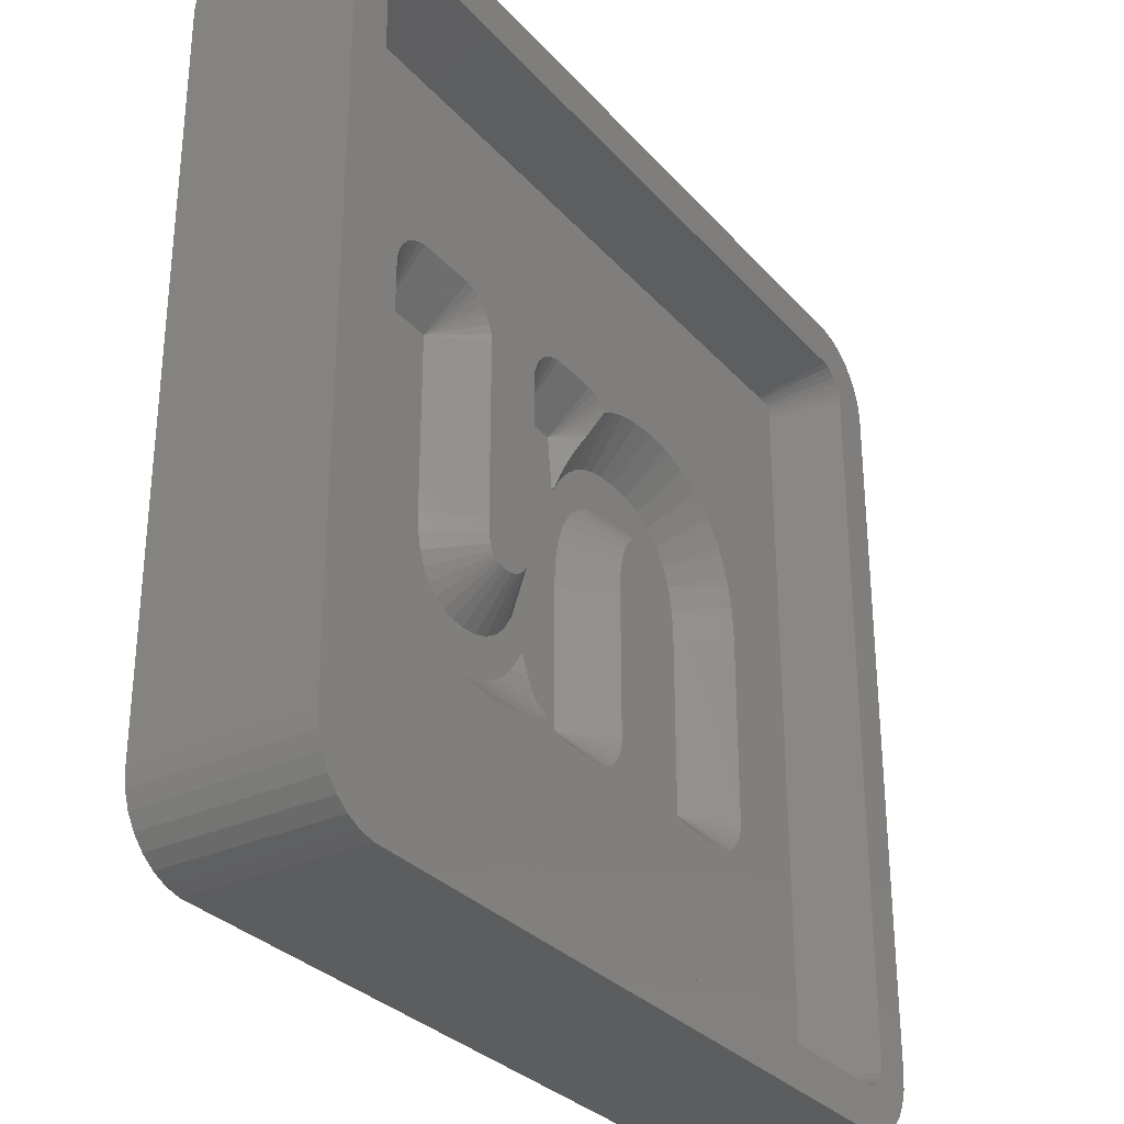
<metadata>
{"format":"stl","ext":"stl","renderer":"f3d","projection":"perspective","resolution":1024,"background":"white","views":[{"elev":-30.7,"azim":-56.5,"up":"+Y"}]}
</metadata>
<code>
# stl→obj: 430 verts, 856 faces
v -16.87 -19.98 0
v 16.87 -19.98 8.01
v -16.87 -19.98 8.01
v 16.87 -19.98 0
v -17.58 -19.83 0
v -17.58 -19.83 8.01
v 20 -16.5 8.01
v 20 16.5 0
v 20 16.5 8.01
v 20 -16.5 0
v 17.58 -19.83 8.01
v 17.58 -19.83 0
v 19.92 17.23 8.01
v 19.7 17.92 0
v 19.7 17.92 8.01
v 19.92 17.23 0
v -19.7 17.92 0
v -19.33 18.56 8.01
v -19.33 18.56 0
v -19.7 17.92 8.01
v 16.87 19.98 0
v -16.87 19.98 8.01
v 16.87 19.98 8.01
v -16.87 19.98 0
v 18.25 -19.53 0
v 18.84 -19.1 8.01
v 18.25 -19.53 8.01
v 18.84 -19.1 0
v -18.84 -19.1 0
v -18.25 -19.53 8.01
v -18.84 -19.1 8.01
v -18.25 -19.53 0
v -20 -16.5 0
v -20 16.5 8.01
v -20 16.5 0
v -20 -16.5 8.01
v -17.58 19.83 0
v -18.25 19.53 8.01
v -17.58 19.83 8.01
v -18.25 19.53 0
v 18.84 19.1 0
v 18.25 19.53 8.01
v 18.84 19.1 8.01
v 18.25 19.53 0
v 19.7 -17.92 8.01
v 19.92 -17.23 0
v 19.92 -17.23 8.01
v 19.7 -17.92 0
v -19.92 17.23 8.01
v -19.92 17.23 0
v 17.99 16.5 8.01
v 17.96 16.81 8.01
v 17.99 -16.5 8.01
v 17.86 17.11 8.01
v 19.33 18.56 8.01
v 17.71 17.38 8.01
v 17.96 -16.81 8.01
v 17.5 17.61 8.01
v 17.86 -17.11 8.01
v 17.25 17.79 8.01
v 17.58 19.83 8.01
v 16.96 17.92 8.01
v 16.66 17.98 8.01
v -16.66 17.98 8.01
v -16.96 17.92 8.01
v -17.25 17.79 8.01
v -17.5 17.61 8.01
v -18.84 19.1 8.01
v -17.71 17.38 8.01
v -17.86 17.11 8.01
v 19.33 -18.56 8.01
v 17.71 -17.38 8.01
v 17.5 -17.61 8.01
v 17.25 -17.79 8.01
v 16.96 -17.92 8.01
v 16.66 -17.98 8.01
v -16.66 -17.98 8.01
v -16.96 -17.92 8.01
v -17.25 -17.79 8.01
v -17.5 -17.61 8.01
v -17.71 -17.38 8.01
v -19.33 -18.56 8.01
v -17.86 -17.11 8.01
v -19.7 -17.92 8.01
v -17.96 -16.81 8.01
v -19.92 -17.23 8.01
v -17.99 -16.5 8.01
v -17.99 16.5 8.01
v -17.96 16.81 8.01
v -18.84 19.1 0
v 17.58 19.83 0
v 19.33 18.56 0
v 19.33 -18.56 0
v -19.92 -17.23 0
v -19.33 -18.56 0
v -19.7 -17.92 0
v -16.52 16.5 0.1342
v -16.52 -16.5 0.1342
v 16.52 16.51 0.1469
v 16.52 16.51 0.1372
v -16.51 -16.52 0.1411
v -16.5 -16.52 0.1349
v 16.51 -16.52 0.1549
v 16.51 -16.52 0.1411
v 16.51 16.52 0.1411
v 16.5 16.52 0.1349
v -16.52 -16.52 0.1658
v -16.52 -16.51 0.1469
v 16.5 -16.52 0.1349
v 16.52 -16.5 0.1342
v 16.52 16.5 0.1342
v 16.52 16.52 0.1805
v 16.51 16.52 0.1549
v -16.52 -16.52 0.1805
v -16.51 -16.52 0.1549
v -16.52 -16.51 0.1372
v -16.5 16.52 0.1349
v 16.52 -16.51 0.1372
v -16.52 -16.52 0.1905
v -16.52 16.52 0.1658
v -16.52 16.52 0.1905
v -16.52 16.52 0.1805
v 16.52 -16.51 0.1469
v 16.52 16.52 0.1658
v 16.52 -16.52 0.1805
v -16.51 16.52 0.1549
v -16.51 16.52 0.1411
v 16.52 -16.52 0.1658
v 16.52 16.52 0.1905
v 16.52 -16.52 0.1905
v -16.52 16.51 0.1469
v -16.52 16.51 0.1372
v 1.014 5.212 3.396
v 1.558 5.272 3
v 1.116 5.593 3.546
v 1.279 4.906 3
v -10.93 6.656 3
v -8.456 -1.594 3
v -8.456 6.656 3
v -10.9 -2.464 3
v -10.93 -2.066 3
v -10.85 -3.215 3
v -10.59 -4.358 3
v -10.71 -3.846 3
v -10.28 -5.034 3
v -10.41 -4.752 3
v -10.17 -5.26 3
v -9.595 -5.983 3
v -10.2 -5.203 3
v -10.18 -5.248 3
v -8.869 -6.554 3
v -10.59 -4.35 3
v -10.85 -3.29 3
v 10.35 1.712 3
v 7.826 2.111 3
v 7.877 1.24 3
v 9.03 5.615 3
v 7.673 2.861 3
v 6.613 4.399 3
v 8.311 6.192 3
v 7.472 6.604 3
v 7.417 3.493 3
v 7.058 4.004 3
v 6.097 4.681 3
v 6.512 6.852 3
v 5.509 4.85 3
v 5.433 6.934 3
v 4.85 4.906 3
v 4.596 6.885 3
v 3.836 6.736 3
v 4.018 4.824 3
v 3.152 6.489 3
v 3.27 4.577 3
v 2.544 6.143 3
v 2.013 5.727 3
v 2.729 4.24 3
v 2.608 4.165 3
v 1.216 4.824 3
v 2.03 3.587 3
v 1.18 4.776 3
v 0.8774 4.24 3
v 1.067 4.577 3
v 1.563 2.847 3
v 0.7384 4.24 3
v 1.229 1.945 3
v -1.512 -0.03773 3
v 1.028 0.8812 3
v 0.9781 -0.03773 3
v 0.9614 -0.3438 3
v -1.512 6.656 3
v 0.4334 6.656 3
v -1.528 -0.3438 3
v 0.9614 -7.01 3
v -1.317 -4.594 3
v -1.012 -7.01 3
v -1.779 -2.34 3
v -1.578 -1.273 3
v -2.113 -3.239 3
v -1.456 -4.594 3
v -2.581 -3.969 3
v -1.649 -4.937 3
v -1.757 -5.129 3
v -1.795 -5.179 3
v -3.158 -4.534 3
v -1.856 -5.26 3
v -2.133 -5.625 3
v -3.256 -4.594 3
v -2.583 -6.081 3
v -3.82 -4.937 3
v -3.109 -6.497 3
v -3.71 -6.843 3
v -4.568 -5.179 3
v -4.39 -7.09 3
v -5.401 -5.26 3
v -5.147 -7.238 3
v -5.984 -7.288 3
v -6.06 -5.203 3
v -7.064 -7.206 3
v -6.65 -5.034 3
v -8.025 -6.961 3
v -7.171 -4.752 3
v -7.623 -4.358 3
v -7.987 -3.846 3
v -8.247 -3.215 3
v -8.403 -2.464 3
v 10.32 2.111 3
v 10.27 2.861 3
v 10.27 2.925 3
v 10.13 3.493 3
v 10.01 4.004 3
v 10.02 3.979 3
v 9.827 4.399 3
v 9.698 4.681 3
v 9.585 4.906 3
v 9.62 4.85 3
v 9.608 4.876 3
v 10.35 -7.01 3
v 7.877 -7.01 3
v 8.447 8.293 4.95
v 9.286 7.881 4.95
v 3.632 8.676 4.95
v 3.233 8.591 4.95
v 4.393 8.824 4.95
v 1.156 5.719 3.601
v 7.115 8.706 4.95
v 8.074 8.459 4.95
v 6.716 8.791 4.95
v 1.594 6.903 4.187
v 1.661 7.124 4.32
v 1.394 6.415 3.926
v 10.61 6.761 4.95
v 11.16 6.052 4.95
v 5.23 8.874 4.95
v 5.637 8.874 4.95
v 9.616 7.641 4.95
v 10.34 7.064 4.95
v 1.691 7.216 4.377
v 1.754 7.512 4.58
v 1.789 7.641 4.675
v 2.177 8.178 4.95
v 1.844 7.988 4.95
v 0.9886 5.117 3.359
v 2.549 8.344 4.95
v 0.943 4.948 3.293
v 0.9571 5.001 3.313
v 0.8902 4.681 3.207
v 0.8855 4.658 3.199
v 0.9306 4.887 3.273
v 0.9597 5.01 3.317
v 4.099 2.797 4.95
v 4.425 2.905 4.95
v 3.226 3.38 3.993
v 3.556 2.359 4.95
v 3.821 2.624 4.95
v -3.462 -0.03773 4.95
v -3.462 6.656 4.95
v 0.8221 4.335 3.095
v 0.8784 4.621 3.187
v 3.317 1.98 4.95
v 3.118 1.442 4.95
v -3.419 7.062 4.95
v 0.6373 8.596 4.95
v -1.715 8.596 4.95
v -2.114 8.511 4.95
v -2.487 8.345 4.95
v 1.036 8.511 4.95
v 1.738 8.105 4.95
v 1.408 8.345 4.95
v -2.816 8.105 4.95
v -3.089 7.802 4.95
v -3.293 7.449 4.95
v 2.964 0.629 4.95
v -3.478 -0.3438 4.95
v 2.928 -0.03773 4.95
v 2.911 -0.3438 4.95
v -3.668 -1.836 4.95
v -3.515 -1.022 4.95
v 2.911 -7.01 4.95
v -3.863 -2.362 4.95
v -4.096 -2.726 4.95
v -1.465 -5.019 3.201
v -1.458 -4.982 3.189
v -1.4 -4.688 3.095
v -3.684 -3.853 3.855
v -4.637 -3.152 4.95
v -4.358 -2.982 4.95
v 1.564 -8.864 4.95
v 1.936 -8.698 4.95
v -1.614 -8.864 4.95
v -1.987 -8.698 4.95
v -1.47 -5.042 3.209
v -1.508 -5.24 3.272
v -1.521 -5.301 3.292
v -1.538 -5.366 3.317
v -1.566 -5.47 3.359
v -1.693 -5.945 3.544
v -1.732 -6.07 3.599
v -1.967 -6.765 3.921
v -2.167 -7.255 4.182
v -2.324 -7.855 4.568
v -2.263 -7.567 4.37
v -2.36 -7.99 4.667
v -2.232 -7.47 4.31
v 2.539 -8.156 4.95
v 2.743 -7.803 4.95
v 2.266 -8.459 4.95
v 2.869 -7.415 4.95
v -1.215 -8.949 4.95
v 1.165 -8.949 4.95
v -2.316 -8.459 4.95
v -2.416 -8.348 4.95
v -4.967 -3.259 4.95
v -2.735 -8.531 4.95
v -10.17 -8.003 4.95
v -10.9 -7.432 4.95
v -4.186 -9.029 4.95
v -3.787 -8.944 4.95
v -4.944 -9.178 4.95
v -3.107 -8.697 4.95
v -9 -8.65 4.95
v -9.844 -8.242 4.95
v -7.267 -9.145 4.95
v -7.666 -9.061 4.95
v -5.78 -9.227 4.95
v -6.187 -9.227 4.95
v -8.628 -8.816 4.95
v -11.17 -7.129 4.95
v -11.75 -6.406 4.95
v -5.413 -3.302 4.95
v -11.76 -6.394 4.95
v -11.96 -6.041 4.95
v -5.709 -3.277 4.95
v -11.98 -5.996 4.95
v -12.06 -5.827 4.95
v -5.907 -3.22 4.95
v -12.19 -5.545 4.95
v -6.05 -3.143 4.95
v -12.37 -5.151 4.95
v -6.167 -3.04 4.95
v -12.5 -4.756 4.95
v -12.62 -4.252 4.95
v -6.271 -2.894 4.95
v -12.38 -5.144 4.95
v -12.8 -3.29 4.95
v -12.8 -3.215 4.95
v -12.75 -3.695 4.95
v -6.374 -2.644 4.95
v -6.47 -2.182 4.95
v -12.85 -2.464 4.95
v -12.88 -2.066 4.95
v -12.88 6.656 4.95
v -6.506 -1.594 4.95
v -12.51 7.802 4.95
v -12.71 7.449 4.95
v -6.506 6.656 4.95
v -6.548 7.062 4.95
v -12.84 7.062 4.95
v -11.13 8.596 4.95
v -11.53 8.511 4.95
v -7.853 8.511 4.95
v -8.252 8.596 4.95
v -11.9 8.345 4.95
v -6.878 7.802 4.95
v -7.151 8.105 4.95
v -12.23 8.105 4.95
v -7.481 8.345 4.95
v -6.674 7.449 4.95
v 4.865 2.948 4.95
v 5.158 2.923 4.95
v 11.39 5.669 4.95
v 11.4 5.643 4.95
v 11.19 6.022 4.95
v 5.349 2.868 4.95
v 11.48 5.474 4.95
v 5.483 2.795 4.95
v 11.61 5.192 4.95
v 11.93 4.385 4.95
v 11.8 4.773 4.95
v 5.695 2.552 4.95
v 5.594 2.697 4.95
v 12.04 3.898 4.95
v 11.79 4.797 4.95
v 12.18 3.33 4.95
v 5.797 2.301 4.95
v 12.22 2.925 4.95
v 12.22 2.861 4.95
v 5.893 1.834 4.95
v 12.27 2.111 4.95
v 12.3 1.712 4.95
v 12.3 -7.01 4.95
v 5.927 1.24 4.95
v 5.927 -7.01 4.95
v 11.33 -8.698 4.95
v 11.66 -8.459 4.95
v 5.97 -7.415 4.95
v 6.573 -8.459 4.95
v 6.3 -8.156 4.95
v 6.902 -8.698 4.95
v 11.93 -8.156 4.95
v 12.13 -7.803 4.95
v 12.26 -7.415 4.95
v 6.096 -7.803 4.95
v 7.674 -8.949 4.95
v 10.55 -8.949 4.95
v 7.275 -8.864 4.95
v 10.95 -8.864 4.95
v 16.52 16.52 4.95
v 16.52 -16.52 4.95
v -16.52 16.52 4.95
v -16.52 -16.52 4.95
f 1 2 3
f 2 1 4
f 5 3 6
f 3 5 1
f 7 8 9
f 8 7 10
f 4 11 2
f 11 4 12
f 13 14 15
f 14 13 16
f 17 18 19
f 18 17 20
f 21 22 23
f 22 21 24
f 25 26 27
f 26 25 28
f 29 30 31
f 30 29 32
f 33 34 35
f 34 33 36
f 37 38 39
f 38 37 40
f 41 42 43
f 42 41 44
f 45 46 47
f 46 45 48
f 47 10 7
f 10 47 46
f 12 27 11
f 27 12 25
f 32 6 30
f 6 32 5
f 35 49 50
f 49 35 34
f 51 9 13
f 9 51 7
f 52 13 15
f 53 7 51
f 54 15 55
f 7 53 47
f 56 55 43
f 57 47 53
f 58 43 42
f 47 57 45
f 59 45 57
f 13 52 51
f 15 54 52
f 55 56 54
f 60 42 61
f 43 58 56
f 42 60 58
f 61 62 60
f 23 62 61
f 23 63 62
f 23 64 63
f 22 64 23
f 22 65 64
f 39 65 22
f 65 39 66
f 38 66 39
f 66 38 67
f 68 67 38
f 67 68 69
f 20 70 18
f 69 18 70
f 18 69 68
f 45 59 71
f 72 71 59
f 71 72 26
f 73 26 72
f 26 73 27
f 74 27 73
f 27 74 11
f 75 11 74
f 75 2 11
f 76 2 75
f 77 2 76
f 77 3 2
f 78 3 77
f 6 78 79
f 30 79 80
f 78 6 3
f 31 80 81
f 82 81 83
f 84 83 85
f 79 30 6
f 86 85 87
f 88 34 87
f 70 20 89
f 36 87 34
f 49 89 20
f 86 87 36
f 89 49 88
f 80 31 30
f 88 49 34
f 81 82 31
f 83 84 82
f 85 86 84
f 19 68 90
f 68 19 18
f 24 39 22
f 39 24 37
f 40 68 38
f 68 40 90
f 91 23 61
f 23 91 21
f 55 41 43
f 41 55 92
f 15 92 55
f 92 15 14
f 9 16 13
f 16 9 8
f 71 48 45
f 48 71 93
f 26 93 71
f 93 26 28
f 94 36 33
f 36 94 86
f 95 84 96
f 84 95 82
f 4 10 46
f 33 10 4
f 4 46 48
f 10 33 8
f 4 48 93
f 8 21 16
f 4 93 28
f 16 21 14
f 4 28 25
f 14 21 92
f 4 25 12
f 92 21 41
f 41 21 44
f 44 21 91
f 33 4 1
f 35 8 33
f 33 1 5
f 8 35 21
f 33 5 32
f 21 35 24
f 33 32 29
f 24 35 37
f 33 29 95
f 37 35 40
f 33 95 96
f 40 35 90
f 33 96 94
f 90 35 19
f 19 35 17
f 17 35 50
f 29 82 95
f 82 29 31
f 50 20 17
f 20 50 49
f 44 61 42
f 61 44 91
f 96 86 94
f 86 96 84
f 87 97 88
f 97 87 98
f 99 52 54
f 52 99 100
f 77 101 78
f 101 77 102
f 103 75 74
f 75 103 104
f 63 105 62
f 105 63 106
f 83 107 108
f 107 83 81
f 109 77 76
f 77 109 102
f 110 51 111
f 51 110 53
f 60 112 58
f 112 60 113
f 79 114 80
f 114 79 115
f 87 116 98
f 116 87 85
f 117 63 64
f 63 117 106
f 118 53 110
f 53 118 57
f 51 100 111
f 100 51 52
f 62 113 60
f 113 62 105
f 78 115 79
f 115 78 101
f 81 119 107
f 80 119 81
f 119 80 114
f 85 108 116
f 108 85 83
f 69 120 121
f 121 67 69
f 67 121 122
f 123 57 118
f 57 123 59
f 124 54 56
f 54 124 99
f 125 74 73
f 74 125 103
f 126 65 66
f 65 126 127
f 128 59 123
f 59 128 72
f 129 58 112
f 58 129 56
f 56 129 124
f 104 76 75
f 76 104 109
f 73 130 125
f 130 73 72
f 128 130 72
f 70 120 69
f 120 70 131
f 122 66 67
f 66 122 126
f 127 64 65
f 64 127 117
f 89 131 70
f 131 89 132
f 88 132 89
f 132 88 97
f 133 134 135
f 134 133 136
f 137 138 139
f 140 138 141
f 142 138 140
f 143 138 144
f 145 138 146
f 138 147 148
f 147 149 150
f 147 145 149
f 138 148 151
f 138 143 146
f 143 144 152
f 138 153 144
f 153 138 142
f 138 137 141
f 147 138 145
f 154 155 156
f 157 158 155
f 159 160 161
f 157 162 158
f 157 163 162
f 160 159 163
f 164 161 165
f 161 164 159
f 165 166 164
f 167 166 165
f 167 168 166
f 169 168 167
f 170 168 169
f 168 170 171
f 172 171 170
f 171 172 173
f 174 173 172
f 175 173 174
f 173 175 176
f 134 176 175
f 176 134 177
f 136 177 134
f 178 177 136
f 177 178 179
f 180 179 178
f 181 179 182
f 179 180 182
f 179 181 183
f 184 183 181
f 183 184 185
f 186 185 184
f 185 186 187
f 187 186 188
f 188 186 189
f 190 184 191
f 189 186 192
f 193 194 195
f 196 189 197
f 184 190 186
f 189 192 197
f 189 194 193
f 189 196 194
f 198 194 196
f 194 198 199
f 200 199 198
f 199 200 201
f 201 200 202
f 202 200 203
f 204 203 200
f 203 204 205
f 205 204 206
f 207 206 204
f 206 207 208
f 209 208 207
f 208 209 210
f 210 209 211
f 212 211 209
f 211 212 213
f 214 213 212
f 213 214 215
f 214 216 215
f 217 216 214
f 218 217 219
f 217 218 216
f 220 219 221
f 151 221 222
f 151 222 223
f 219 220 218
f 151 223 224
f 151 224 225
f 221 151 220
f 151 225 138
f 155 154 226
f 155 226 227
f 155 227 228
f 155 228 229
f 230 229 231
f 155 229 230
f 155 230 232
f 155 232 233
f 234 233 235
f 234 235 236
f 155 233 234
f 155 234 157
f 163 157 160
f 154 156 237
f 237 156 238
f 239 160 240
f 160 239 161
f 170 241 242
f 241 169 243
f 169 241 170
f 134 244 135
f 245 161 246
f 161 245 165
f 245 247 165
f 248 174 249
f 250 174 248
f 174 250 175
f 239 246 161
f 251 234 252
f 234 251 157
f 253 169 167
f 169 253 243
f 254 165 247
f 165 254 167
f 255 157 256
f 157 255 160
f 255 240 160
f 251 256 157
f 257 174 258
f 174 257 249
f 259 172 260
f 259 260 261
f 172 259 258
f 172 258 174
f 167 254 253
f 136 133 262
f 244 175 250
f 175 244 134
f 263 170 242
f 170 263 172
f 172 263 260
f 264 178 265
f 178 264 180
f 182 266 267
f 180 264 268
f 266 180 268
f 180 266 182
f 178 269 265
f 171 270 271
f 270 171 173
f 272 273 274
f 179 272 177
f 272 179 273
f 275 190 276
f 190 275 186
f 181 277 184
f 272 176 177
f 182 267 278
f 272 270 173
f 270 272 274
f 272 173 176
f 277 182 278
f 182 277 181
f 179 279 273
f 279 179 183
f 183 280 279
f 280 183 185
f 191 269 262
f 269 191 265
f 184 267 266
f 278 184 277
f 267 184 278
f 191 266 268
f 191 268 264
f 265 191 264
f 191 262 133
f 191 133 135
f 266 191 184
f 244 191 135
f 250 191 244
f 191 250 248
f 249 191 248
f 191 249 257
f 190 281 276
f 190 282 283
f 282 190 191
f 190 284 285
f 286 282 191
f 258 191 257
f 191 258 259
f 190 283 284
f 287 288 191
f 288 286 191
f 190 285 289
f 190 289 290
f 190 290 291
f 190 291 281
f 287 259 261
f 259 287 191
f 187 280 185
f 280 187 292
f 293 186 275
f 186 293 192
f 189 294 188
f 294 189 295
f 188 292 187
f 292 188 294
f 296 197 297
f 197 296 196
f 193 295 189
f 295 193 298
f 297 192 293
f 192 297 197
f 299 196 296
f 196 299 198
f 300 198 299
f 198 300 200
f 301 302 201
f 201 303 199
f 303 201 302
f 304 209 207
f 305 304 306
f 304 305 209
f 303 194 199
f 207 204 304
f 307 308 193
f 309 195 310
f 302 194 303
f 301 194 302
f 311 194 301
f 194 311 195
f 312 195 311
f 313 195 312
f 314 195 313
f 315 195 314
f 316 195 315
f 317 195 316
f 318 195 317
f 195 318 319
f 320 195 321
f 195 320 322
f 323 195 319
f 195 323 321
f 324 325 193
f 326 324 193
f 325 327 193
f 327 298 193
f 308 326 193
f 193 328 329
f 328 193 195
f 329 307 193
f 328 195 309
f 322 330 195
f 330 322 331
f 310 195 330
f 200 304 204
f 300 304 200
f 304 300 306
f 305 212 209
f 212 305 332
f 203 313 202
f 313 203 314
f 311 301 201
f 202 311 201
f 311 202 312
f 313 312 202
f 322 333 331
f 211 322 320
f 211 320 210
f 322 211 333
f 148 334 151
f 334 148 335
f 336 337 213
f 215 336 213
f 336 215 338
f 213 339 211
f 339 213 337
f 339 333 211
f 151 340 220
f 340 151 341
f 321 210 320
f 210 321 323
f 210 318 208
f 318 210 319
f 319 210 323
f 342 218 343
f 344 216 345
f 218 345 216
f 345 218 342
f 206 315 205
f 315 206 316
f 208 317 206
f 317 208 318
f 317 316 206
f 215 344 338
f 344 215 216
f 346 220 340
f 220 343 218
f 343 220 346
f 341 151 334
f 335 148 347
f 147 347 148
f 347 147 348
f 332 214 212
f 214 332 349
f 205 314 203
f 314 205 315
f 350 150 351
f 352 214 349
f 214 352 217
f 149 351 150
f 351 149 353
f 150 348 147
f 348 150 350
f 145 353 149
f 353 145 354
f 355 217 352
f 217 355 219
f 146 354 145
f 354 146 356
f 357 219 355
f 219 357 221
f 143 356 146
f 356 143 358
f 359 221 357
f 221 359 222
f 144 360 152
f 360 144 361
f 362 222 359
f 222 362 223
f 363 152 360
f 152 358 143
f 358 152 363
f 364 142 365
f 142 364 153
f 153 361 144
f 361 153 366
f 224 362 367
f 362 224 223
f 366 153 364
f 225 367 368
f 367 225 224
f 365 140 369
f 140 365 142
f 370 137 371
f 137 370 141
f 369 141 370
f 141 369 140
f 138 368 372
f 368 138 225
f 137 373 374
f 375 376 139
f 137 377 371
f 137 378 379
f 137 374 377
f 380 381 139
f 137 381 378
f 381 137 139
f 137 379 382
f 383 384 139
f 138 375 139
f 375 138 372
f 137 382 385
f 137 385 373
f 384 386 139
f 376 387 139
f 387 383 139
f 386 380 139
f 168 271 388
f 271 168 171
f 269 136 262
f 136 269 178
f 166 388 389
f 388 166 168
f 390 235 391
f 235 390 236
f 252 236 392
f 236 252 234
f 390 392 236
f 166 393 164
f 393 166 389
f 391 233 394
f 233 391 235
f 164 395 159
f 395 164 393
f 394 232 396
f 232 394 233
f 397 398 231
f 163 399 162
f 399 163 400
f 397 229 401
f 229 397 231
f 402 231 398
f 231 402 230
f 159 400 163
f 400 159 395
f 396 230 402
f 230 396 232
f 401 228 403
f 228 401 229
f 399 158 162
f 158 399 404
f 227 405 228
f 405 227 406
f 405 403 228
f 404 155 158
f 155 404 407
f 226 406 227
f 406 226 408
f 237 409 154
f 409 237 410
f 156 407 411
f 407 156 155
f 154 408 226
f 408 154 409
f 412 156 411
f 156 412 238
f 413 414 237
f 415 238 412
f 416 238 417
f 418 238 416
f 419 420 237
f 420 421 237
f 421 410 237
f 422 238 415
f 237 423 424
f 423 237 238
f 417 238 422
f 425 238 418
f 423 238 425
f 414 419 237
f 424 426 237
f 426 413 237
f 111 129 427
f 129 111 124
f 124 111 99
f 99 111 100
f 427 110 111
f 428 110 427
f 130 110 428
f 128 110 130
f 123 110 128
f 110 123 118
f 97 121 120
f 97 120 131
f 97 131 132
f 121 97 429
f 98 429 97
f 108 98 116
f 98 108 107
f 98 107 119
f 98 119 430
f 98 430 429
f 102 430 119
f 430 102 428
f 102 119 114
f 109 428 102
f 102 114 115
f 428 109 130
f 102 115 101
f 130 109 125
f 125 109 103
f 103 109 104
f 106 427 129
f 427 106 429
f 106 129 112
f 117 429 106
f 106 112 113
f 429 117 121
f 106 113 105
f 121 117 122
f 122 117 126
f 126 117 127
f 279 411 407
f 427 409 428
f 427 408 409
f 427 406 408
f 427 405 406
f 427 403 405
f 427 401 403
f 427 397 401
f 427 398 397
f 427 402 398
f 427 396 402
f 427 394 396
f 427 391 394
f 427 390 391
f 427 392 390
f 427 252 392
f 427 251 252
f 427 256 251
f 427 255 256
f 427 240 255
f 427 239 240
f 427 246 239
f 427 245 246
f 427 247 245
f 427 254 247
f 427 253 254
f 427 243 253
f 282 243 427
f 243 282 241
f 241 282 242
f 286 242 282
f 288 263 286
f 260 287 261
f 260 288 287
f 263 288 260
f 242 286 263
f 429 282 427
f 282 429 283
f 375 275 276
f 372 275 375
f 275 372 293
f 297 372 296
f 296 372 299
f 299 372 300
f 368 300 372
f 375 276 281
f 300 368 306
f 306 368 305
f 305 368 332
f 332 368 349
f 367 349 368
f 349 367 352
f 362 352 367
f 352 362 355
f 355 362 357
f 376 281 291
f 293 372 297
f 387 291 290
f 383 290 289
f 384 289 285
f 386 285 284
f 283 429 284
f 281 376 375
f 291 387 376
f 290 383 387
f 289 384 383
f 285 386 384
f 284 380 386
f 284 429 380
f 380 429 381
f 381 429 378
f 371 429 370
f 377 429 371
f 374 429 377
f 373 429 374
f 385 429 373
f 382 429 385
f 379 429 382
f 378 429 379
f 410 428 409
f 421 428 410
f 420 428 421
f 419 428 420
f 414 428 419
f 413 428 414
f 426 428 413
f 424 428 426
f 423 428 424
f 425 428 423
f 307 425 418
f 308 418 416
f 388 407 404
f 389 404 399
f 393 399 400
f 393 400 395
f 399 393 389
f 404 389 388
f 407 388 271
f 411 295 412
f 407 271 270
f 407 270 274
f 407 274 273
f 407 273 279
f 411 279 280
f 411 280 292
f 411 292 294
f 411 294 295
f 298 412 295
f 412 298 415
f 327 415 298
f 415 327 422
f 325 422 327
f 422 325 417
f 324 417 325
f 417 324 416
f 326 416 324
f 308 416 326
f 418 308 307
f 425 307 428
f 329 428 307
f 328 428 329
f 337 328 309
f 333 330 331
f 333 310 330
f 339 310 333
f 310 339 309
f 337 309 339
f 328 337 336
f 328 336 338
f 328 338 430
f 430 338 344
f 430 344 345
f 430 345 342
f 430 342 343
f 430 343 346
f 430 348 350
f 430 353 354
f 430 354 356
f 430 356 358
f 430 358 363
f 430 361 366
f 430 365 369
f 430 369 370
f 430 370 429
f 365 430 364
f 328 430 428
f 340 430 346
f 341 430 340
f 334 430 341
f 335 430 334
f 347 430 335
f 348 430 347
f 351 430 350
f 353 430 351
f 360 430 363
f 361 430 360
f 364 430 366
f 357 362 359

</code>
